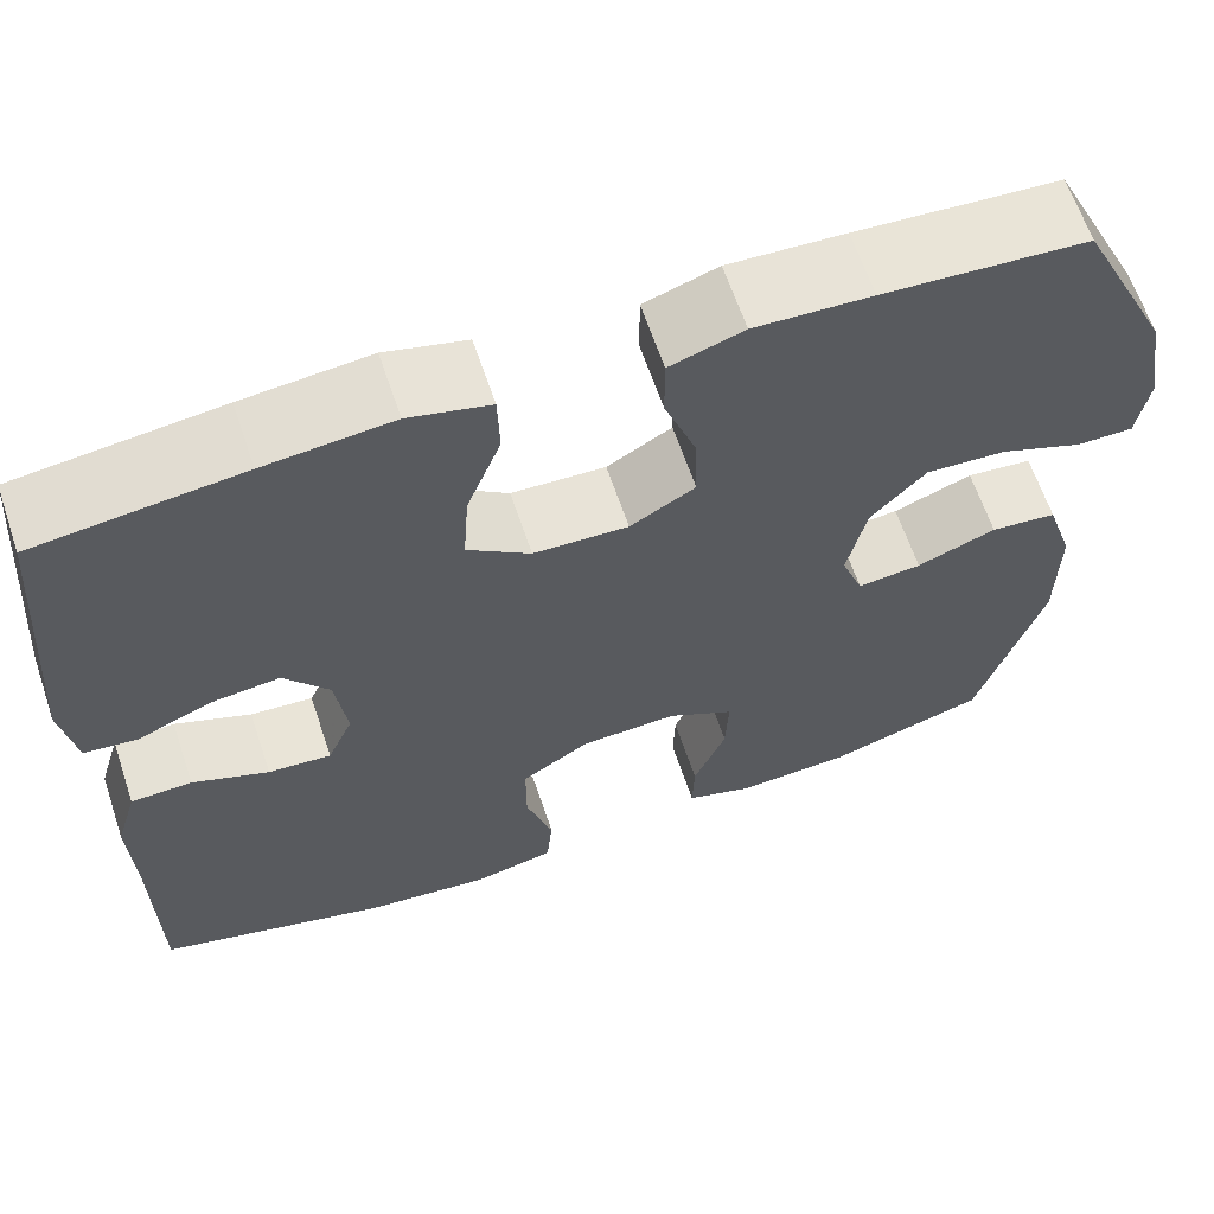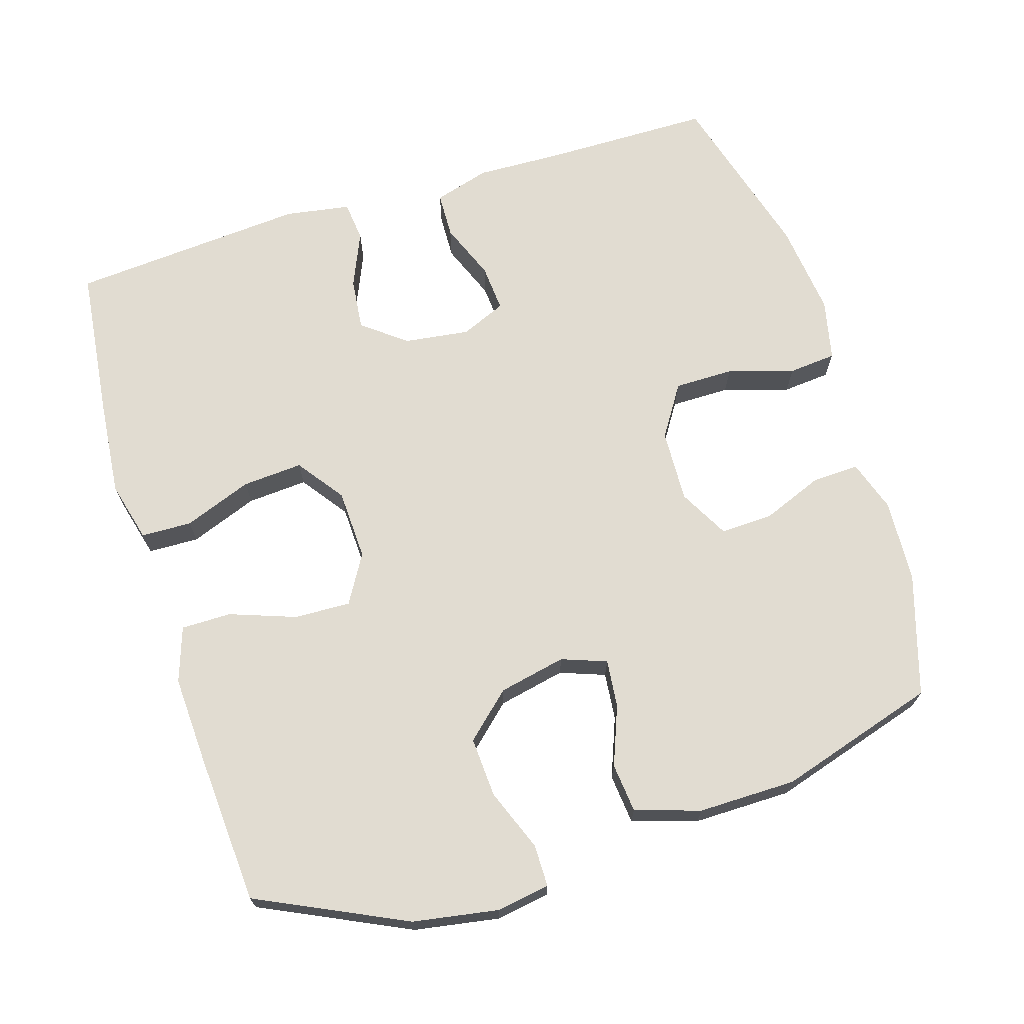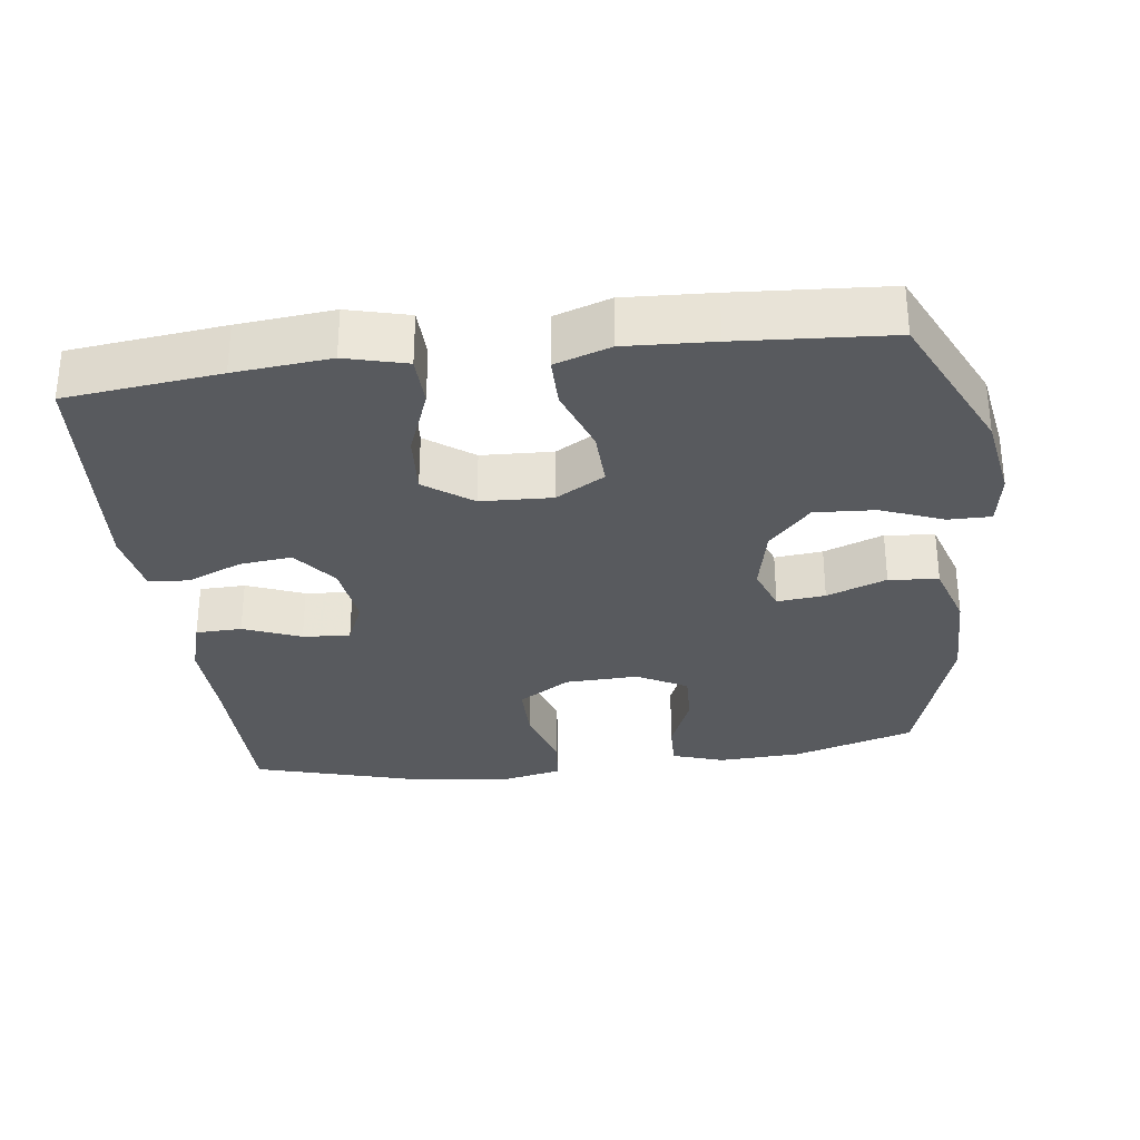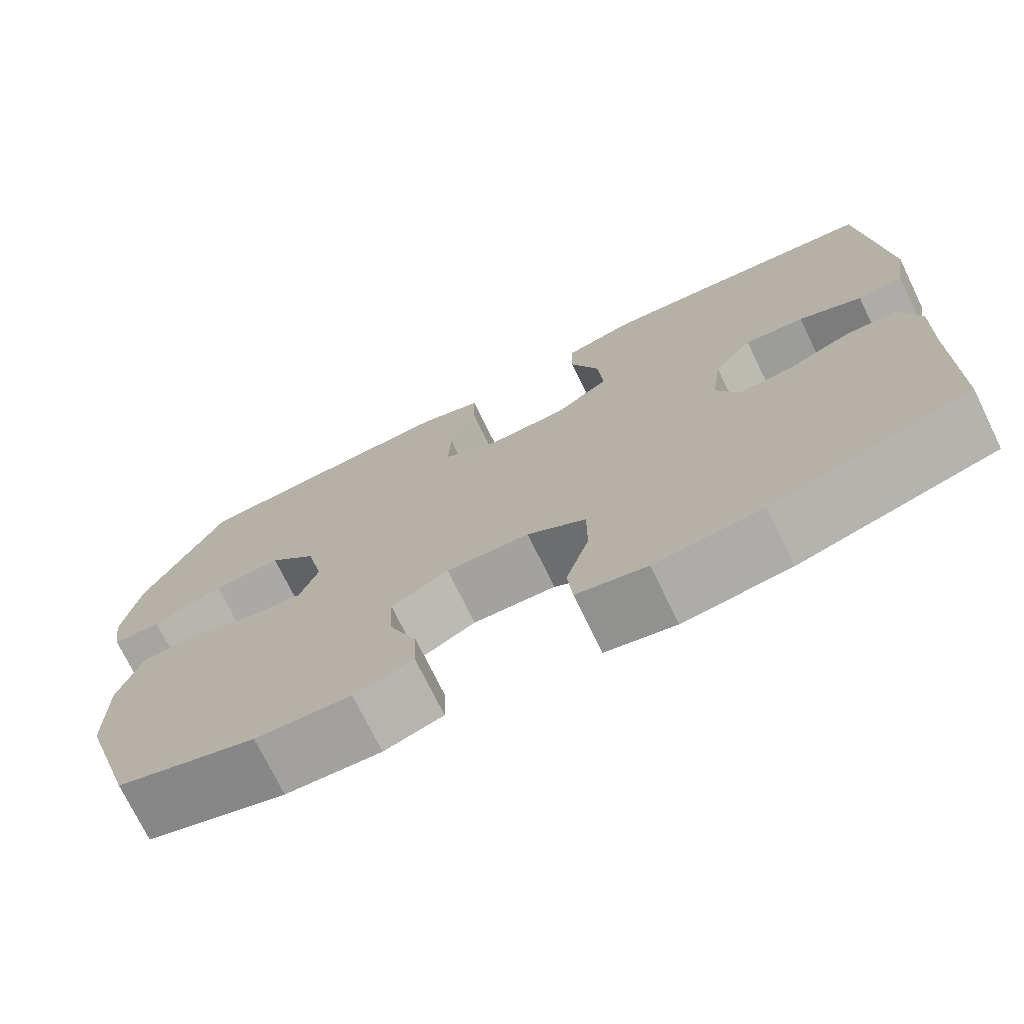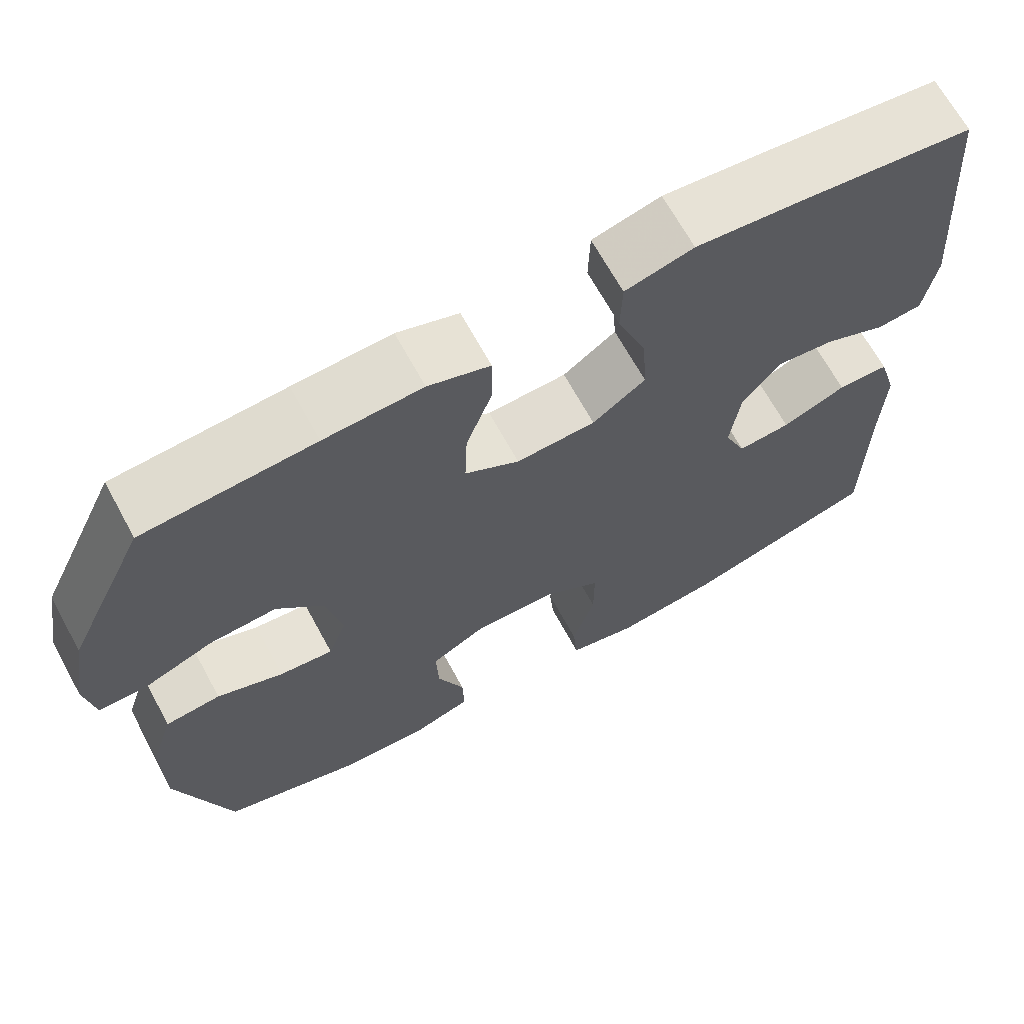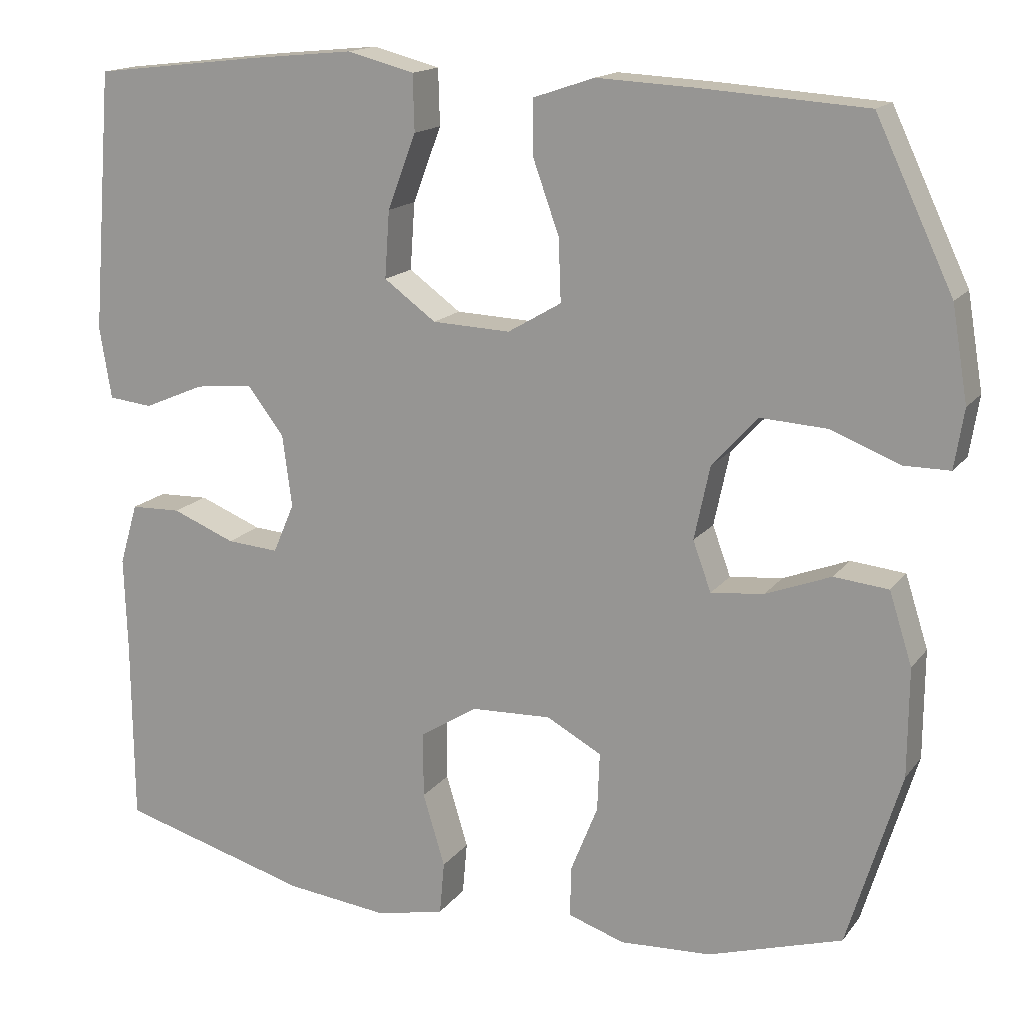
<metadata>
{"format":"obj","ext":"obj","renderer":"f3d","projection":"perspective","resolution":1024,"background":"white","views":[{"elev":63.6,"azim":-18.6,"up":"+Z"},{"elev":69.3,"azim":72.8,"up":"+Y"},{"elev":-31.0,"azim":7.2,"up":"+Y"},{"elev":-73.7,"azim":-154.0,"up":"+Z"},{"elev":67.2,"azim":151.4,"up":"+Z"},{"elev":15.7,"azim":24.1,"up":"+Z"}]}
</metadata>
<code>
v -0.5 0.07 0.5
v -0.286 0.07 0.525
v -0.153 0.07 0.538
v -0.068 0.07 0.516
v -0.066 0.07 0.445
v -0.102 0.07 0.35
v -0.108 0.07 0.265
v -0.042 0.07 0.217
v 0.057 0.07 0.213
v 0.125 0.07 0.253
v 0.122 0.07 0.332
v 0.089 0.07 0.424
v 0.089 0.07 0.494
v 0.166 0.07 0.52
v 0.288 0.07 0.514
v 0.5 0.07 0.5
v 0.598 0.07 0.293
v 0.618 0.07 0.174
v 0.606 0.07 0.099
v 0.547 0.07 0.099
v 0.46 0.07 0.133
v 0.376 0.07 0.138
v 0.318 0.07 0.075
v 0.298 0.07 -0.019
v 0.321 0.07 -0.082
v 0.388 0.07 -0.075
v 0.471 0.07 -0.043
v 0.54 0.07 -0.05
v 0.569 0.07 -0.141
v 0.568 0.07 -0.278
v 0.5 0.07 -0.5
v 0.33 0.07 -0.552
v 0.214 0.07 -0.558
v 0.142 0.07 -0.534
v 0.144 0.07 -0.469
v 0.178 0.07 -0.384
v 0.181 0.07 -0.31
v 0.111 0.07 -0.272
v 0.009 0.07 -0.276
v -0.063 0.07 -0.322
v -0.063 0.07 -0.405
v -0.035 0.07 -0.497
v -0.041 0.07 -0.564
v -0.127 0.07 -0.583
v -0.258 0.07 -0.568
v -0.5 0.07 -0.5
v -0.502 0.07 -0.265
v -0.506 0.07 -0.145
v -0.483 0.07 -0.067
v -0.419 0.07 -0.065
v -0.339 0.07 -0.097
v -0.273 0.07 -0.102
v -0.246 0.07 -0.039
v -0.258 0.07 0.052
v -0.305 0.07 0.113
v -0.378 0.07 0.105
v -0.455 0.07 0.072
v -0.511 0.07 0.078
v -0.526 0.07 0.169
v -0.5 0 0.5
v -0.286 0 0.525
v -0.153 0 0.538
v -0.068 0 0.516
v -0.066 0 0.445
v -0.102 0 0.35
v -0.108 0 0.265
v -0.042 0 0.217
v 0.057 0 0.213
v 0.125 0 0.253
v 0.122 0 0.332
v 0.089 0 0.424
v 0.089 0 0.494
v 0.166 0 0.52
v 0.288 0 0.514
v 0.5 0 0.5
v 0.598 0 0.293
v 0.618 0 0.174
v 0.606 0 0.099
v 0.547 0 0.099
v 0.46 0 0.133
v 0.376 0 0.138
v 0.318 0 0.075
v 0.298 0 -0.019
v 0.321 0 -0.082
v 0.388 0 -0.075
v 0.471 0 -0.043
v 0.54 0 -0.05
v 0.569 0 -0.141
v 0.568 0 -0.278
v 0.5 0 -0.5
v 0.33 0 -0.552
v 0.214 0 -0.558
v 0.142 0 -0.534
v 0.144 0 -0.469
v 0.178 0 -0.384
v 0.181 0 -0.31
v 0.111 0 -0.272
v 0.009 0 -0.276
v -0.063 0 -0.322
v -0.063 0 -0.405
v -0.035 0 -0.497
v -0.041 0 -0.564
v -0.127 0 -0.583
v -0.258 0 -0.568
v -0.5 0 -0.5
v -0.502 0 -0.265
v -0.506 0 -0.145
v -0.483 0 -0.067
v -0.419 0 -0.065
v -0.339 0 -0.097
v -0.273 0 -0.102
v -0.246 0 -0.039
v -0.258 0 0.052
v -0.305 0 0.113
v -0.378 0 0.105
v -0.455 0 0.072
v -0.511 0 0.078
v -0.526 0 0.169
f 56 57 58 59
f 55 56 59 1
f 54 55 1 2
f 53 54 2 3
f 48 49 50 51
f 47 48 51 52
f 46 47 52
f 45 46 52
f 44 45 52 53
f 41 42 43 44
f 40 41 44 53
f 33 34 35 36
f 33 36 37
f 32 33 37
f 31 32 37
f 30 31 37
f 29 30 37 38
f 26 27 28 29
f 25 26 29 38
f 18 19 20 21
f 18 21 22
f 17 18 22
f 16 17 22
f 15 16 22 23
f 11 12 13 14
f 10 11 14 15
f 3 4 5 6
f 3 6 7
f 53 3 7
f 39 40 53 7
f 24 25 38 39
f 10 15 23 24
f 9 10 24 39
f 8 9 39
f 7 8 39
f 118 117 116 115
f 60 118 115 114
f 61 60 114 113
f 62 61 113 112
f 110 109 108 107
f 111 110 107 106
f 111 106 105
f 111 105 104
f 112 111 104 103
f 103 102 101 100
f 112 103 100 99
f 95 94 93 92
f 96 95 92
f 96 92 91
f 96 91 90
f 96 90 89
f 97 96 89 88
f 88 87 86 85
f 97 88 85 84
f 80 79 78 77
f 81 80 77
f 81 77 76
f 81 76 75
f 82 81 75 74
f 73 72 71 70
f 74 73 70 69
f 65 64 63 62
f 66 65 62
f 66 62 112
f 66 112 99 98
f 98 97 84 83
f 83 82 74 69
f 98 83 69 68
f 98 68 67
f 98 67 66
f 1 60 61 2
f 2 61 62 3
f 3 62 63 4
f 4 63 64 5
f 5 64 65 6
f 6 65 66 7
f 7 66 67 8
f 8 67 68 9
f 9 68 69 10
f 10 69 70 11
f 11 70 71 12
f 12 71 72 13
f 13 72 73 14
f 14 73 74 15
f 15 74 75 16
f 16 75 76 17
f 17 76 77 18
f 18 77 78 19
f 19 78 79 20
f 20 79 80 21
f 21 80 81 22
f 22 81 82 23
f 23 82 83 24
f 24 83 84 25
f 25 84 85 26
f 26 85 86 27
f 27 86 87 28
f 28 87 88 29
f 29 88 89 30
f 30 89 90 31
f 31 90 91 32
f 32 91 92 33
f 33 92 93 34
f 34 93 94 35
f 35 94 95 36
f 36 95 96 37
f 37 96 97 38
f 38 97 98 39
f 39 98 99 40
f 40 99 100 41
f 41 100 101 42
f 42 101 102 43
f 43 102 103 44
f 44 103 104 45
f 45 104 105 46
f 46 105 106 47
f 47 106 107 48
f 48 107 108 49
f 49 108 109 50
f 50 109 110 51
f 51 110 111 52
f 52 111 112 53
f 53 112 113 54
f 54 113 114 55
f 55 114 115 56
f 56 115 116 57
f 57 116 117 58
f 58 117 118 59
f 59 118 60 1

</code>
